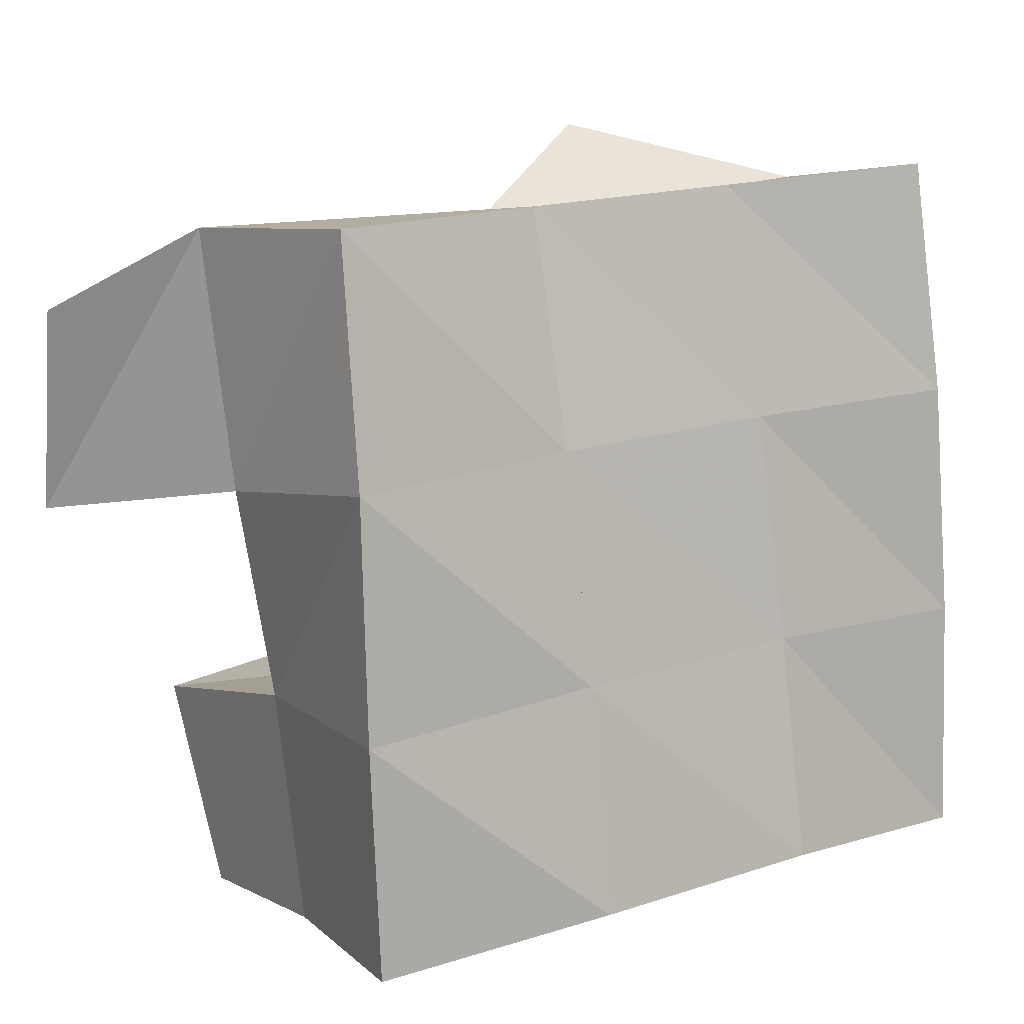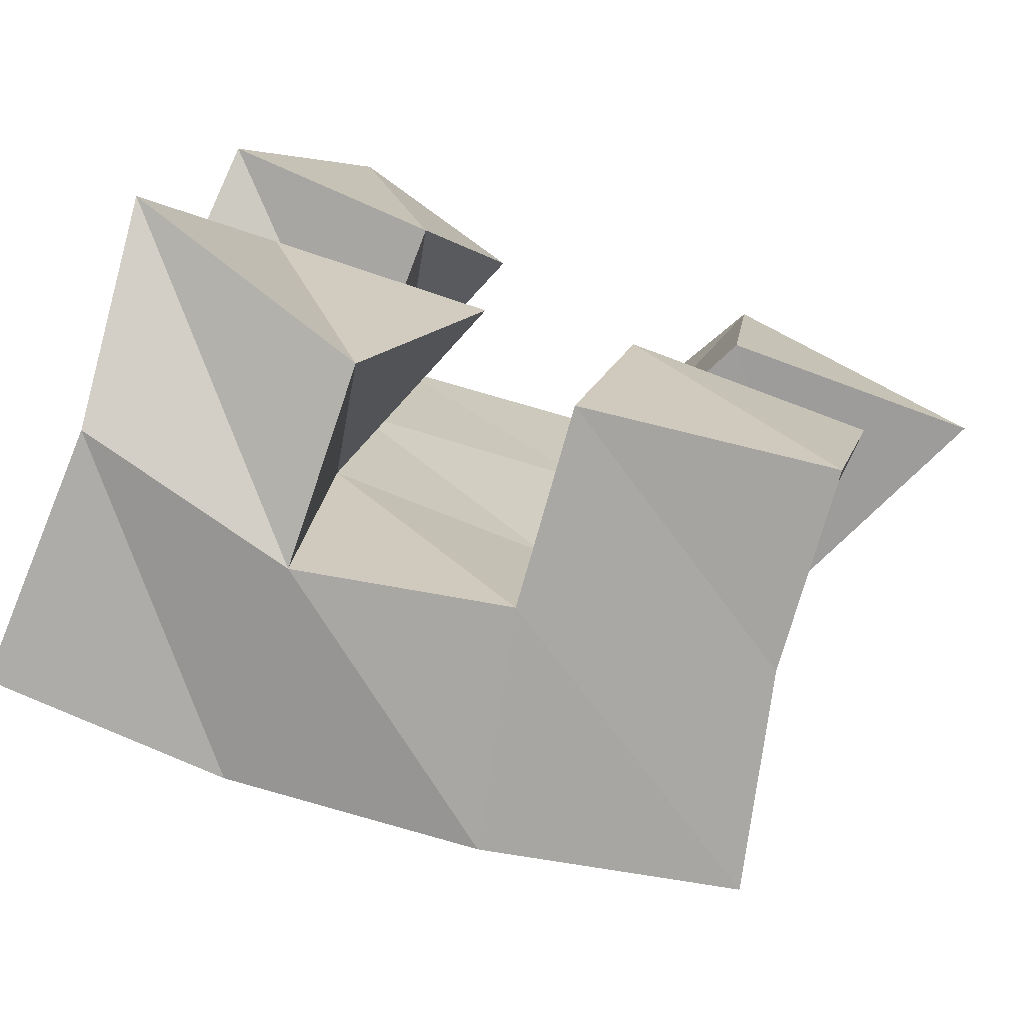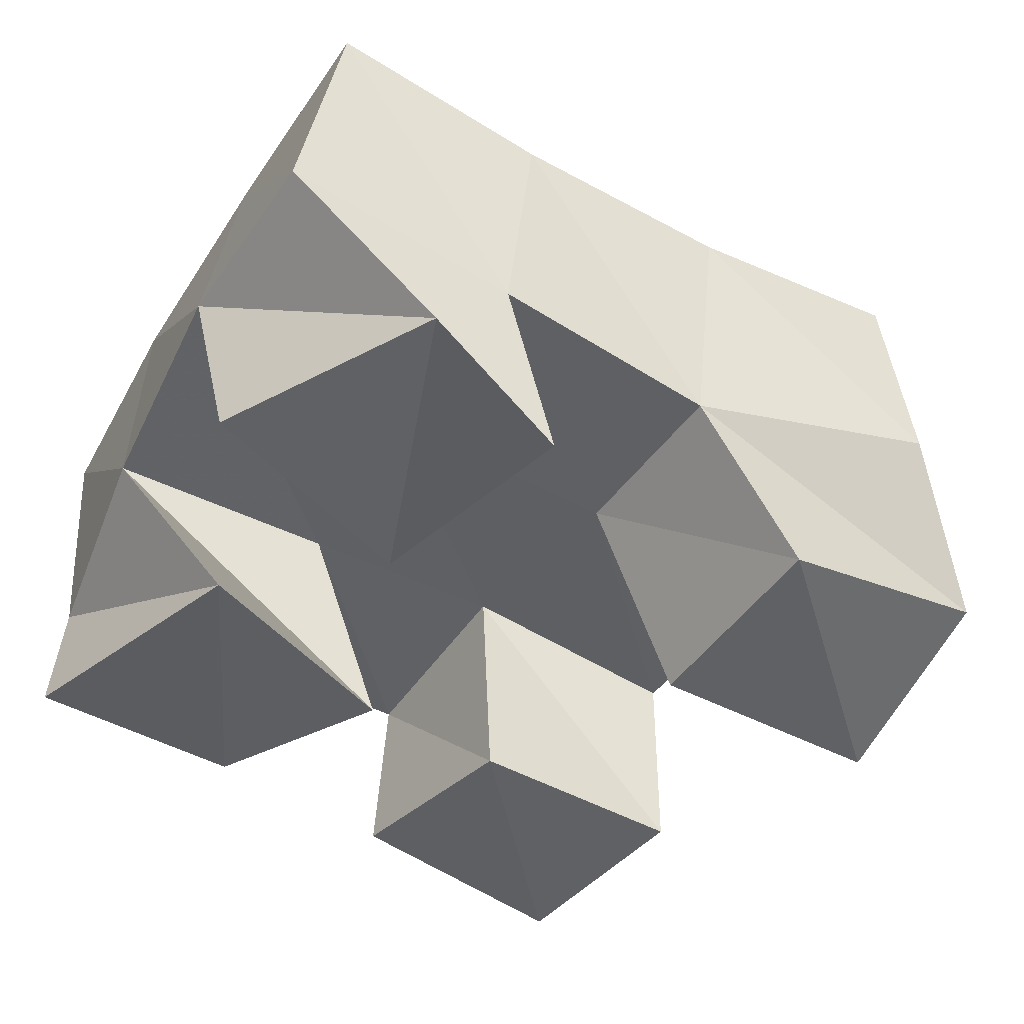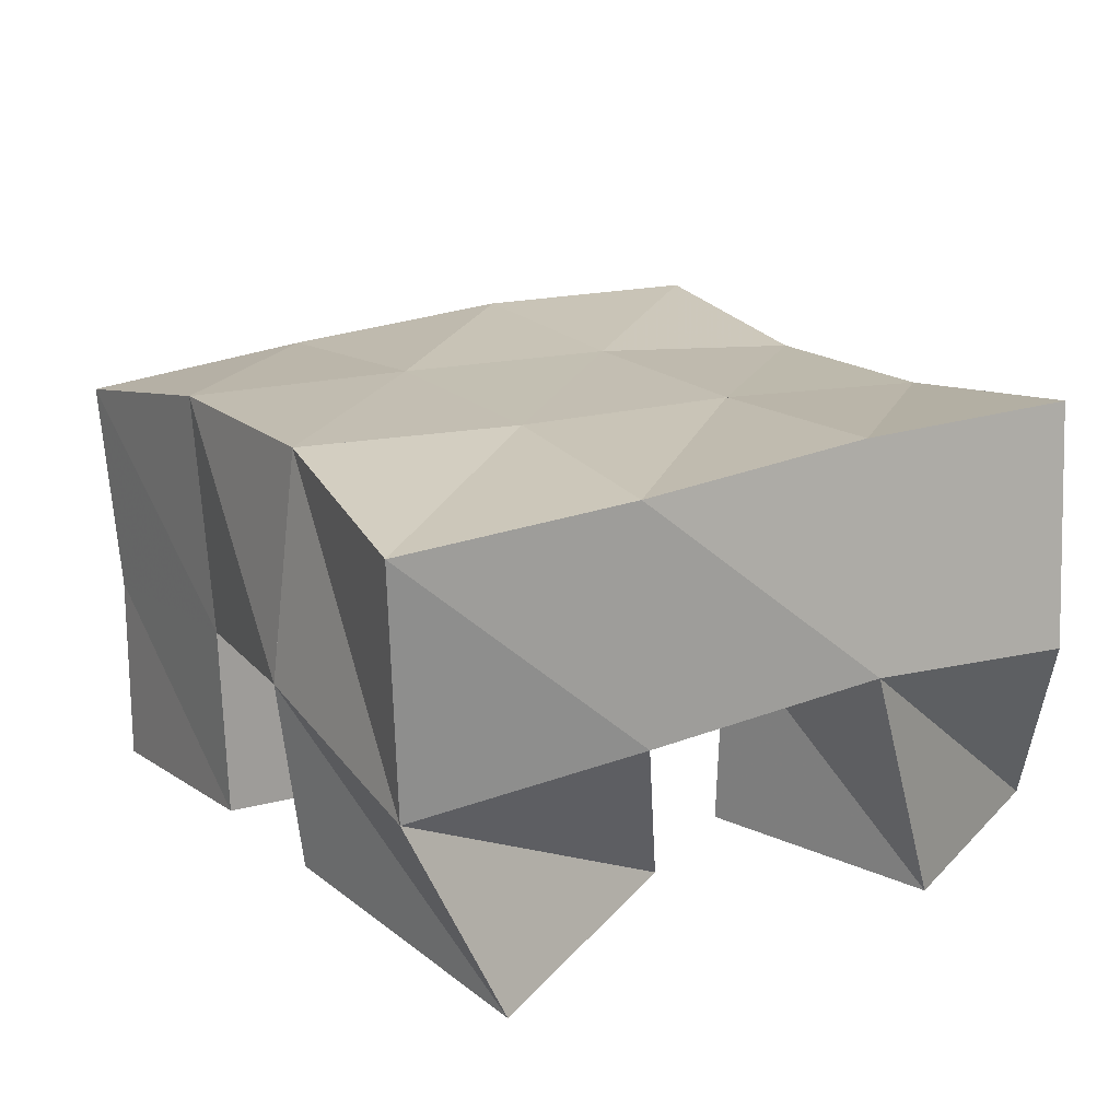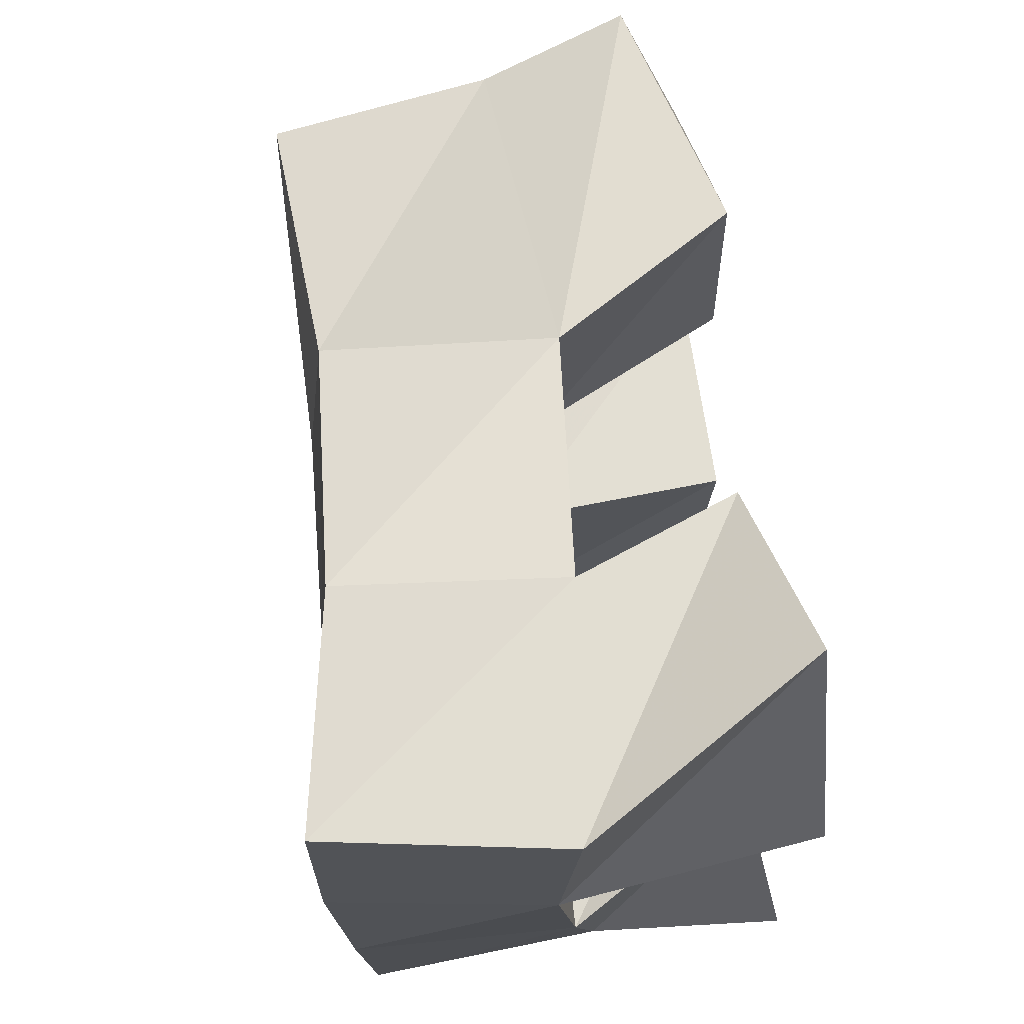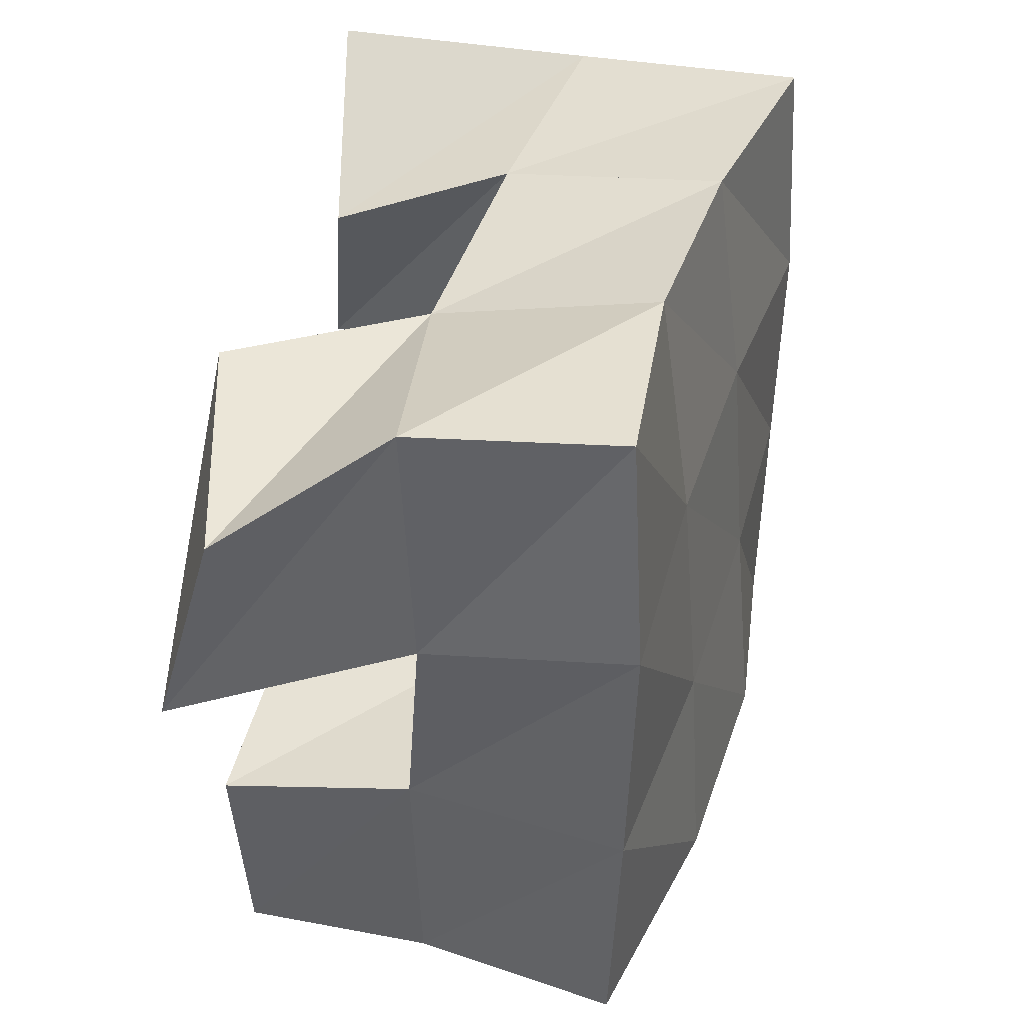
<metadata>
{"format":"obj","ext":"obj","renderer":"f3d","projection":"perspective","resolution":1024,"background":"white","views":[{"elev":7.6,"azim":143.2,"up":"+Z"},{"elev":-74.5,"azim":-19.1,"up":"+Z"},{"elev":-45.4,"azim":-24.1,"up":"+Y"},{"elev":21.7,"azim":-114.5,"up":"+Y"},{"elev":76.0,"azim":-98.0,"up":"+Z"},{"elev":33.0,"azim":102.6,"up":"+Z"}]}
</metadata>
<code>
v 0.08871 0.1003 0.1209
v 0.09359 0.1431 0.1021
v 0.1389 0.1129 0.09828
v 0.1391 0.1538 0.09363
v 0.1152 0.108 0.1651
v 0.09168 0.149 0.1516
v 0.1609 0.1036 0.1438
v 0.1429 0.1475 0.148
v 0.2186 0.1 0.184
v 0.1981 0.142 0.1901
v 0.2722 0.1 0.1772
v 0.2516 0.1466 0.184
v 0.2253 0.1 0.2323
v 0.203 0.1381 0.2339
v 0.2772 0.1137 0.2209
v 0.2588 0.1457 0.2384
v 0.09788 0.1 0.2192
v 0.09318 0.1536 0.2025
v 0.1449 0.1 0.1948
v 0.1434 0.1454 0.1955
v 0.1276 0.1 0.2625
v 0.09897 0.1491 0.2493
v 0.1659 0.1077 0.2346
v 0.1517 0.1426 0.2424
v 0.1801 0.1064 0.09513
v 0.1827 0.1474 0.09498
v 0.23 0.1 0.08679
v 0.2327 0.1411 0.08797
v 0.1919 0.1 0.1419
v 0.1892 0.1485 0.1429
v 0.2415 0.1 0.1339
v 0.2392 0.1407 0.1383
v 0.0906 0.1965 0.0996
v 0.1403 0.2011 0.09986
v 0.09383 0.1985 0.1502
v 0.144 0.1977 0.1486
v 0.1005 0.201 0.2014
v 0.1496 0.1953 0.1975
v 0.1073 0.1997 0.2519
v 0.1556 0.1904 0.2471
v 0.1919 0.1969 0.09467
v 0.1956 0.1949 0.1437
v 0.2 0.1921 0.1929
v 0.204 0.1862 0.2427
v 0.2417 0.185 0.08691
v 0.2466 0.1885 0.1364
v 0.25 0.1912 0.1873
v 0.2527 0.1893 0.2386
f 1 2 4
f 3 1 4
f 2 6 8
f 4 2 8
f 6 5 7
f 8 6 7
f 5 1 3
f 7 5 3
f 8 7 3
f 4 8 3
f 2 1 5
f 6 2 5
f 9 10 12
f 11 9 12
f 10 14 16
f 12 10 16
f 14 13 15
f 16 14 15
f 13 9 11
f 15 13 11
f 16 15 11
f 12 16 11
f 10 9 13
f 14 10 13
f 17 18 20
f 19 17 20
f 18 22 24
f 20 18 24
f 22 21 23
f 24 22 23
f 21 17 19
f 23 21 19
f 24 23 19
f 20 24 19
f 18 17 21
f 22 18 21
f 25 26 28
f 27 25 28
f 26 30 32
f 28 26 32
f 30 29 31
f 32 30 31
f 29 25 27
f 31 29 27
f 32 31 27
f 28 32 27
f 26 25 29
f 30 26 29
f 2 33 34
f 4 2 34
f 33 35 36
f 34 33 36
f 35 6 8
f 36 35 8
f 6 2 4
f 8 6 4
f 36 8 4
f 34 36 4
f 33 2 6
f 35 33 6
f 6 35 36
f 8 6 36
f 35 37 38
f 36 35 38
f 37 18 20
f 38 37 20
f 18 6 8
f 20 18 8
f 38 20 8
f 36 38 8
f 35 6 18
f 37 35 18
f 18 37 38
f 20 18 38
f 37 39 40
f 38 37 40
f 39 22 24
f 40 39 24
f 22 18 20
f 24 22 20
f 40 24 20
f 38 40 20
f 37 18 22
f 39 37 22
f 4 34 41
f 26 4 41
f 34 36 42
f 41 34 42
f 36 8 30
f 42 36 30
f 8 4 26
f 30 8 26
f 42 30 26
f 41 42 26
f 34 4 8
f 36 34 8
f 8 36 42
f 30 8 42
f 36 38 43
f 42 36 43
f 38 20 10
f 43 38 10
f 20 8 30
f 10 20 30
f 43 10 30
f 42 43 30
f 36 8 20
f 38 36 20
f 20 38 43
f 10 20 43
f 38 40 44
f 43 38 44
f 40 24 14
f 44 40 14
f 24 20 10
f 14 24 10
f 44 14 10
f 43 44 10
f 38 20 24
f 40 38 24
f 26 41 45
f 28 26 45
f 41 42 46
f 45 41 46
f 42 30 32
f 46 42 32
f 30 26 28
f 32 30 28
f 46 32 28
f 45 46 28
f 41 26 30
f 42 41 30
f 30 42 46
f 32 30 46
f 42 43 47
f 46 42 47
f 43 10 12
f 47 43 12
f 10 30 32
f 12 10 32
f 47 12 32
f 46 47 32
f 42 30 10
f 43 42 10
f 10 43 47
f 12 10 47
f 43 44 48
f 47 43 48
f 44 14 16
f 48 44 16
f 14 10 12
f 16 14 12
f 48 16 12
f 47 48 12
f 43 10 14
f 44 43 14

</code>
